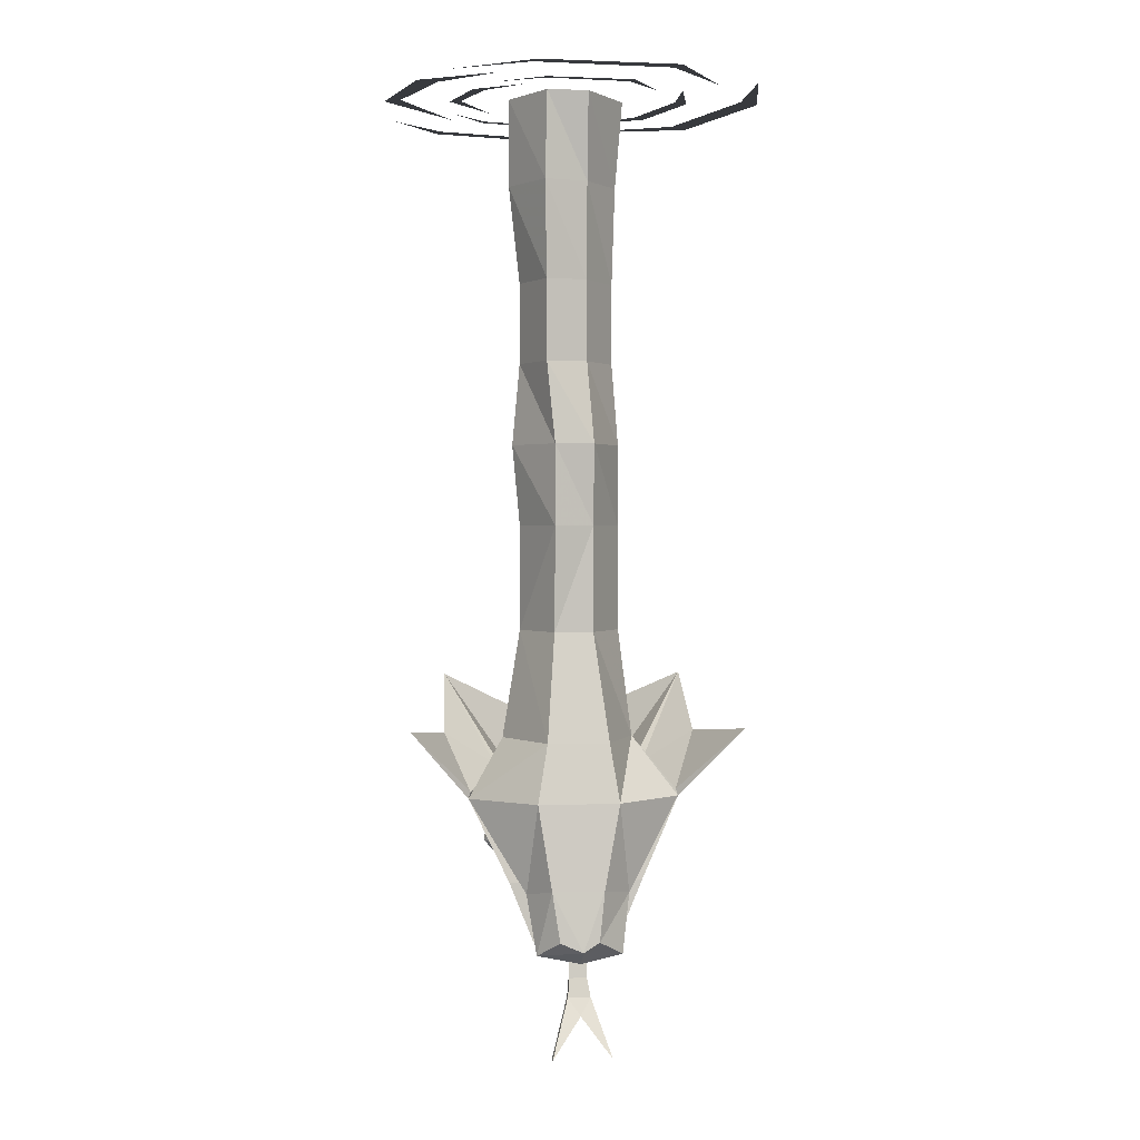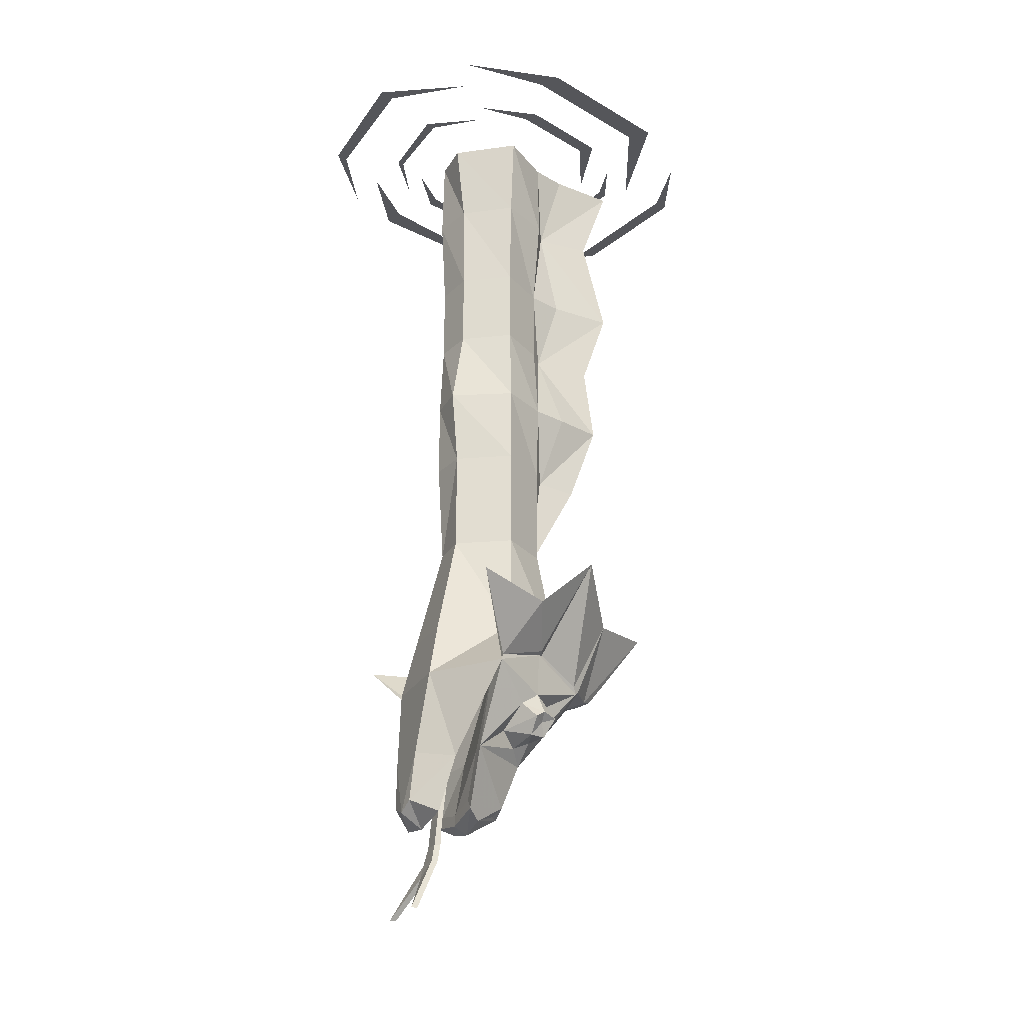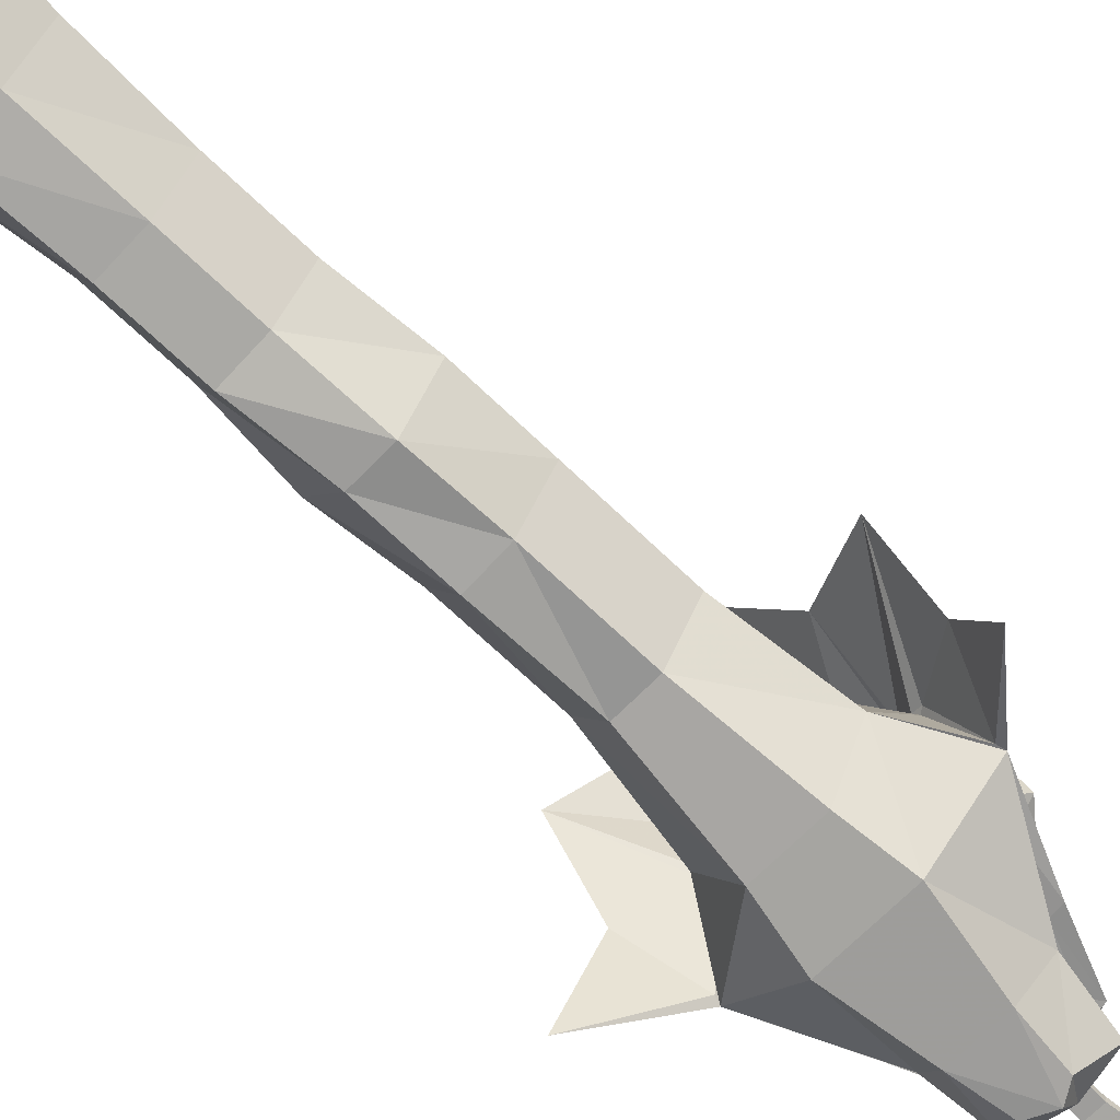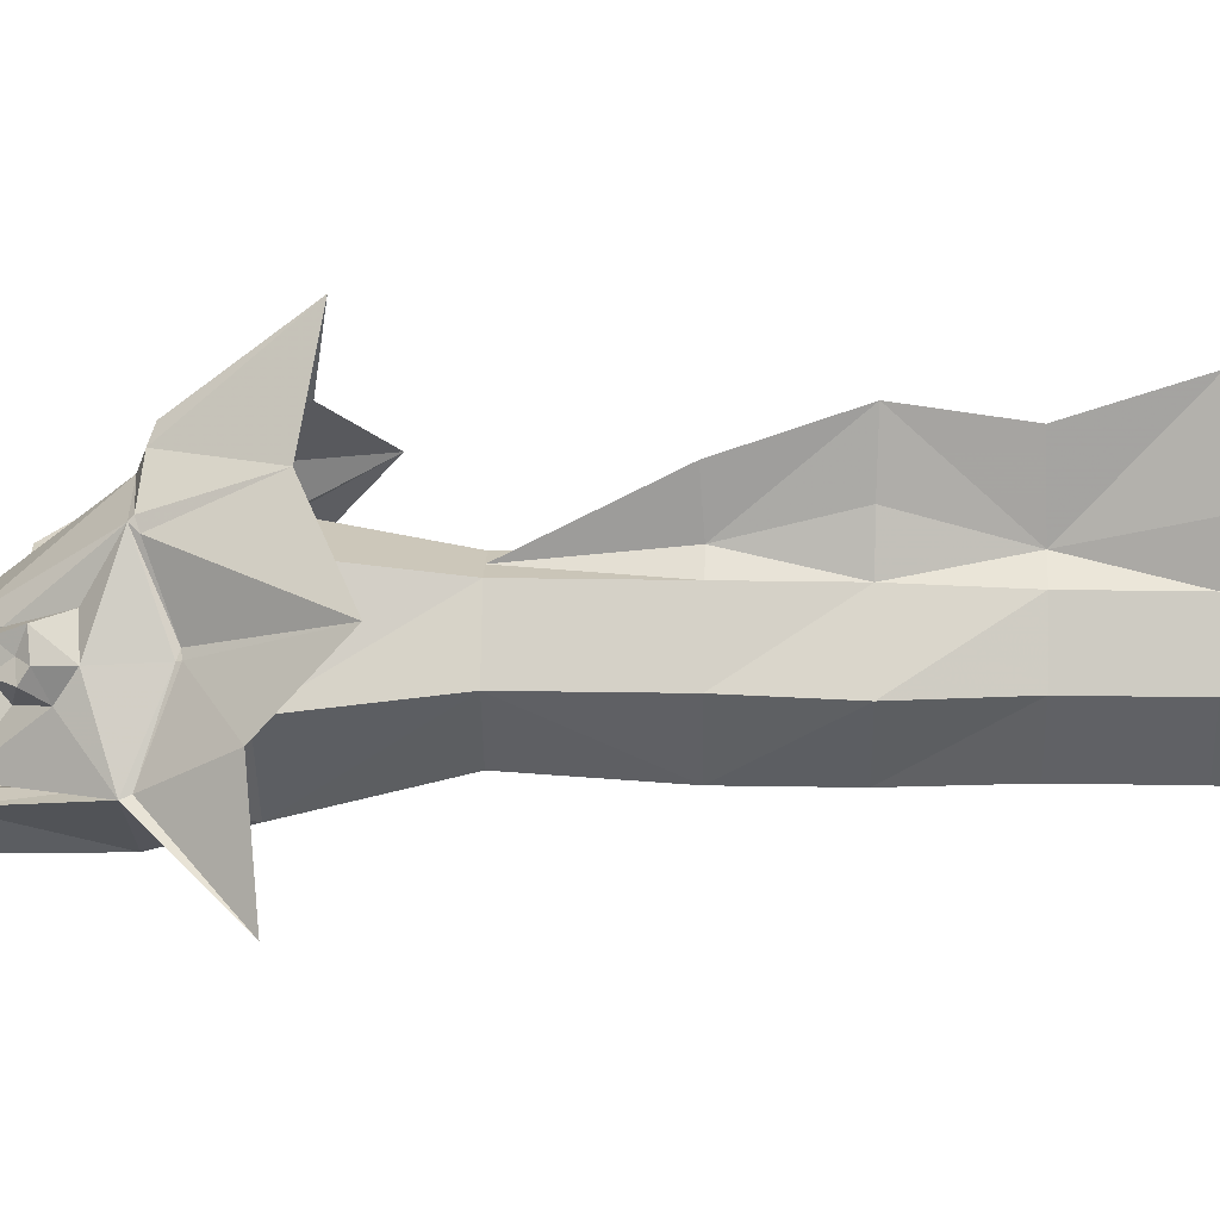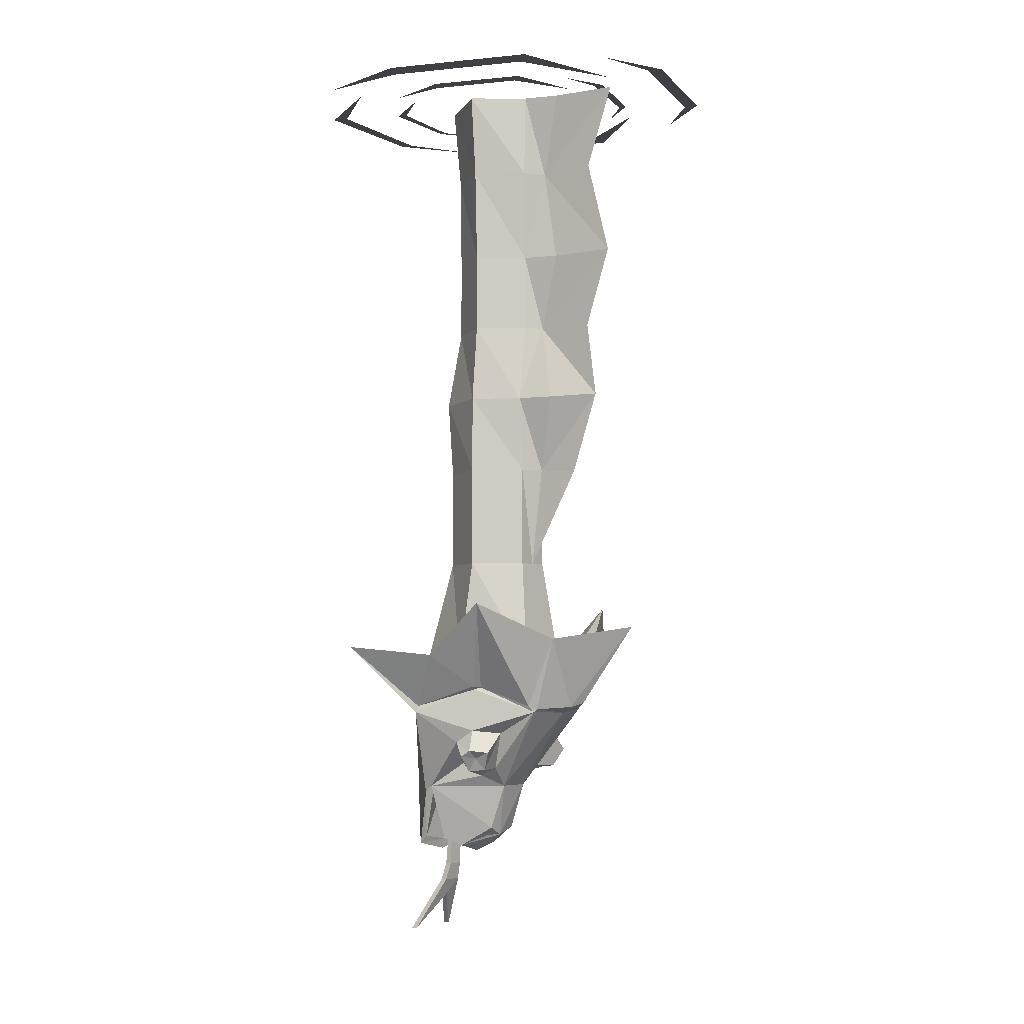
<metadata>
{"format":"obj","ext":"obj","renderer":"f3d","projection":"perspective","resolution":1024,"background":"white","views":[{"elev":1.4,"azim":172.8,"up":"+Y"},{"elev":-26.1,"azim":-114.1,"up":"+Y"},{"elev":-67.4,"azim":-134.2,"up":"+Z"},{"elev":20.3,"azim":91.9,"up":"+Z"},{"elev":-4.9,"azim":-53.9,"up":"+Y"}]}
</metadata>
<code>
v 0.04688 -3.141 0.4297
v 0.01562 -3.906 0.3359
v 0.1562 -3.141 0.3359
v 0.1562 -2.555 0.3359
v 0.07812 -2.555 0.5938
v 0.03125 -2.547 0.9531
v 0.03906 -3.164 0.7344
v 0.01562 -3.141 0.4297
v -0.125 -3.141 0.3359
v -0.125 -3.906 0.3359
v -0.2188 -4.688 0.4453
v 0.2266 -4.688 0.4453
v 0.1562 -3.906 0.3359
v 0.3672 -3.141 0
v 0.4219 -2.555 0
v 0.2109 -1.961 0.3359
v 0.0625 -1.961 0.4297
v 0.03125 -1.977 0.875
v 0.03125 -1.961 0.4297
v -0.09375 -2.555 0.5938
v 0.2109 -1.375 0.3359
v 0.2266 -0.6719 0.3672
v 0.0625 -0.6719 0.4609
v 0.1641 -1.375 0.5938
v 0.3672 -1.961 0.007812
v 0.3672 -1.375 0.007812
v 0.4453 -0.6719 0.007812
v 0.2109 -0.03906 0.3672
v 0.1328 -0.03906 0.625
v 0.03125 -0.03906 1.109
v 0.03125 -0.6562 0.8906
v 0.03125 -1.375 1.078
v -0.007812 -1.375 0.5938
v -0.08594 -1.375 0.3359
v -0.08594 -1.961 0.3359
v -0.1641 -2.555 0.3359
v -0.3594 -2.555 0
v -0.3594 -3.141 0
v -0.3594 -3.906 0
v -0.4531 -4.688 -0.05469
v -0.5312 -4.93 0.1562
v -0.3047 -5.109 0.5781
v 0 -5.117 0.6484
v 0.3047 -5.109 0.5781
v 0.5 -4.688 -0.05469
v 0.3672 -3.906 0
v 0.1562 -3.141 -0.4297
v 0.1562 -2.555 -0.4297
v -0.7656 -5.109 -0.2578
v -0.75 -5.062 -0.2422
v -0.5391 -5.258 0.1406
v -0.5 -4.914 0.1953
v -0.5625 -4.906 0.1641
v -0.9219 -4.656 0.007812
v -1.195 -4.594 -0.5781
v -0.2812 -5.109 -0.6484
v -0.2188 -4.688 -0.5625
v 0.3047 -5.109 -0.6484
v 0.2109 -5.719 -0.7031
v -0.1641 -5.719 -0.7031
v -0.375 -5.773 -0.4609
v -0.3125 -5.664 -0.4141
v -0.5938 -5.109 -0.2578
v -0.4922 -5.711 -0.3125
v -0.5625 -5.352 0
v -0.6094 -5.414 0.1641
v -0.5312 -5.43 0.2891
v -0.3516 -5.281 0.2812
v -0.2812 -5.562 0.1797
v -0.1328 -5.711 0.1562
v -0.2969 -5.086 0.6016
v -0.3359 -5.062 0.5469
v -0.8906 -4.258 0.4453
v 0.2266 -4.688 -0.5625
v 0.7656 -5.109 -0.2578
v 0.3672 -5.773 -0.4609
v 0.3047 -6.195 -0.5625
v 0.1562 -6.078 -0.7266
v -0.007812 -6.148 -0.7422
v -0.125 -6.078 -0.7266
v -0.3125 -6.195 -0.5625
v -0.2578 -6.141 -0.5469
v 0 -5.617 -0.5312
v 0 -5.125 -0.3672
v 0 -5.109 -0.07031
v 0 -5.711 -0.2344
v -0.3984 -5.719 -0.3047
v -0.3125 -6.141 -0.3125
v -0.125 -6.055 0.02344
v -0.2891 -5.625 0.04688
v -0.375 -5.523 -0.07031
v -0.625 -5.461 0.09375
v -0.5391 -5.477 0.1719
v -0.4766 -5.57 0.2188
v -0.5234 -5.578 0.09375
v 0.5312 -4.93 0.1562
v 0.5391 -5.258 0.1406
v 0.5625 -5.352 0
v 0.4766 -5.711 -0.3125
v 0.3828 -5.719 -0.3047
v 0.6406 -5.109 -0.2578
v 0.3047 -5.664 -0.4141
v 0.25 -6.141 -0.5469
v -0.007812 -6.258 -0.5781
v 0.3516 -5.281 0.2812
v 0.5312 -5.43 0.2891
v 0.6094 -5.414 0.1641
v 0.625 -5.461 0.09375
v 0.375 -5.523 -0.07031
v 0.2891 -5.625 0.04688
v 0.1328 -5.711 0.1562
v 0.1562 -6.055 0.02344
v 0.3047 -6.141 -0.3125
v 0.25 -6.062 -0.3047
v 0 -6.18 -0.5625
v 0.1562 -3.906 -0.3828
v -0.125 -3.906 -0.3828
v -0.007812 -6.203 -0.3125
v -0.007812 -6.258 -0.2109
v -0.2188 -6.203 -0.2109
v -0.08594 -6.117 -0.03906
v -0.007812 -6.117 0.02344
v 0.2969 -5.086 0.6016
v 0.0625 -5.07 0.7656
v 0 -5.039 0.8438
v -0.0625 -5.07 0.7656
v -0.3672 -4.531 0.8047
v 0.1328 -6.117 -0.03906
v 0.2266 -6.203 -0.2109
v 0 -6.117 -0.3047
v -0.25 -6.062 -0.3047
v 0.2812 -5.562 0.1797
v 0.4766 -5.57 0.2188
v 0.5391 -5.477 0.1719
v 0.5234 -5.578 0.09375
v -0.125 -3.141 -0.3828
v 0.2109 -1.375 -0.3828
v 0.2266 -0.6719 -0.4141
v 0.2109 -1.961 -0.3828
v -0.08594 -1.961 -0.3281
v -0.08594 -1.375 -0.3281
v -0.08594 -0.6719 -0.3359
v 0.2109 -0.03906 -0.4062
v 0.4453 -0.03906 0.007812
v -0.3125 -1.375 0.007812
v -0.3359 -0.6719 0.007812
v -0.3125 -1.961 0.007812
v -0.1406 -0.6719 0.3672
v -0.3906 -0.03906 0.007812
v -0.08594 -0.03906 -0.4062
v 0.02344 -0.6719 0.4609
v -0.03906 -0.03906 0.625
v -0.125 -0.03906 0.3672
v -0.125 -2.555 -0.4297
v -0.3594 -0.03906 -0.8047
v -0.3359 -0.03906 -0.7344
v -0.6016 -0.03906 -0.4141
v 0.2656 -0.03906 -0.7891
v 0.2656 -0.03906 -0.8359
v 0.6172 -0.03906 -0.5938
v -0.6406 -0.03906 0.6641
v -0.5625 -0.03906 0.5781
v -0.1016 -0.03906 0.8125
v -0.7734 -0.03906 -0.04688
v -0.8672 -0.03906 0.007812
v -0.7578 -0.03906 -0.4688
v 0.6484 -0.03906 -0.3125
v 0.3906 -0.03906 -0.5625
v 0.7344 -0.03906 -0.3359
v 0.7891 -0.03906 0.1016
v 0.8672 -0.03906 0.1328
v 0.5391 -0.03906 0.5391
v 0.5625 -0.03906 0.9141
v 0.5547 -0.03906 0.8594
v 0.7891 -0.03906 0.6094
v -0.07031 -0.03906 1.016
v -0.04688 -0.03906 1.086
v -0.375 -0.03906 0.9453
v -0.6016 -0.03906 -1.32
v -0.5625 -0.03906 -1.211
v -0.9688 -0.03906 -0.7031
v 0.4062 -0.03906 -1.281
v 0.3828 -0.03906 -1.367
v 0.9453 -0.03906 -0.9766
v -1.039 -0.03906 1.016
v -0.9141 -0.03906 0.8906
v -0.1797 -0.03906 1.234
v -1.25 -0.03906 -0.1172
v -1.391 -0.03906 -0.03125
v -1.234 -0.03906 -0.7891
v 1 -0.03906 -0.5469
v 0.6016 -0.03906 -0.9219
v 1.148 -0.03906 -0.5938
v 1.227 -0.03906 0.1094
v 1.344 -0.03906 0.1797
v 0.8125 -0.03906 0.8203
v 0.8828 -0.03906 1.422
v 0.8594 -0.03906 1.32
v 1.227 -0.03906 0.9453
v -0.1406 -0.03906 1.578
v -0.1016 -0.03906 1.68
v -0.625 -0.03906 1.469
v -0.08594 -6.508 -0.5234
v -0.007812 -6.633 -0.5781
v -0.2188 -6.906 -0.7266
v -0.2188 -6.906 -0.6797
v -0.08594 -6.508 -0.4766
v -0.0625 -6.375 -0.4922
v 0.07812 -6.508 -0.5234
v 0.2109 -6.906 -0.7266
v 0.2109 -6.906 -0.6797
v -0.007812 -6.633 -0.5312
v 0.07812 -6.508 -0.4766
v -0.0625 -6.375 -0.4453
v -0.0625 -6.203 -0.4766
v 0.0625 -6.203 -0.4766
v 0.0625 -6.375 -0.4922
v 0.0625 -6.375 -0.4453
v 0.0625 -6.203 -0.4375
v -0.0625 -6.203 -0.4375
v -0.0625 -5.805 -0.3906
v -0.0625 -5.805 -0.4297
v 0.0625 -5.805 -0.4297
v 0.0625 -5.805 -0.3906
v 0.0625 -5.383 -0.3594
v 0.0625 -5.383 -0.3203
v -0.0625 -5.383 -0.3203
v -0.0625 -5.383 -0.3594
v 0 -4.438 1.305
v 0.3672 -4.531 0.8047
v 0.3359 -5.062 0.5469
v 0.8906 -4.258 0.4453
v 0.5 -4.914 0.1953
v 0.5391 -4.906 0.1641
v 0.9219 -4.656 0.007812
v 0.75 -5.062 -0.2422
v 1.195 -4.594 -0.5781
f 1 2 3
f 2 8 9
f 2 9 10
f 2 13 3
f 4 16 17
f 4 17 5
f 21 22 23
f 21 23 24
f 19 35 36
f 19 36 20
f 11 42 12
f 12 42 43
f 12 43 44
f 151 148 34
f 151 34 33
f 1 3 4
f 1 4 5
f 2 10 11
f 2 11 12
f 2 12 13
f 21 24 17
f 21 17 16
f 22 28 23
f 23 28 29
f 19 33 34
f 19 34 35
f 20 36 8
f 8 36 9
f 42 70 43
f 70 122 111
f 70 111 43
f 43 111 44
f 151 152 153
f 151 153 148
f 1 5 6
f 1 6 7
f 1 7 2
f 2 7 8
f 5 17 6
f 6 17 18
f 6 18 19
f 6 19 20
f 6 20 8
f 6 8 7
f 23 29 30
f 23 30 31
f 23 31 32
f 23 32 24
f 24 32 17
f 17 32 18
f 18 32 19
f 19 32 33
f 14 47 15
f 15 47 48
f 50 53 54
f 50 54 55
f 52 72 73
f 53 73 54
f 74 116 46
f 74 46 45
f 40 39 117
f 40 117 57
f 71 126 127
f 72 127 73
f 137 26 139
f 138 143 144
f 138 144 27
f 145 141 147
f 146 149 150
f 146 150 142
f 151 33 32
f 151 32 31
f 151 31 30
f 151 30 152
f 25 139 26
f 154 136 38
f 154 38 37
f 140 147 141
f 127 126 229
f 229 124 230
f 230 124 123
f 230 231 232
f 232 231 233
f 232 234 235
f 235 234 236
f 235 236 237
f 3 13 14
f 4 15 16
f 21 26 22
f 22 26 27
f 9 38 39
f 9 39 10
f 11 40 41
f 11 41 42
f 12 44 45
f 13 46 14
f 15 25 16
f 40 49 50
f 40 50 41
f 41 50 49
f 41 42 52
f 41 52 53
f 41 53 50
f 50 55 49
f 42 43 71
f 42 71 72
f 42 72 52
f 52 73 53
f 75 45 96
f 44 96 45
f 43 44 123
f 43 123 124
f 43 124 125
f 43 125 126
f 43 126 71
f 71 127 72
f 145 34 146
f 146 34 148
f 36 35 147
f 36 147 37
f 229 126 125
f 229 125 124
f 230 123 231
f 232 233 234
f 237 236 75
f 75 236 96
f 96 236 234
f 96 234 233
f 96 233 44
f 44 233 231
f 44 231 123
f 3 14 4
f 4 14 15
f 21 16 25
f 21 25 26
f 22 27 28
f 9 36 37
f 9 37 38
f 10 39 11
f 11 39 40
f 12 45 13
f 13 45 46
f 41 49 51
f 41 51 42
f 56 61 49
f 49 64 65
f 49 65 51
f 51 68 42
f 42 68 69
f 42 69 70
f 58 75 76
f 64 88 89
f 64 89 70
f 64 70 90
f 64 90 91
f 64 91 65
f 69 90 70
f 75 96 97
f 75 97 98
f 75 98 99
f 96 44 97
f 97 44 105
f 98 109 99
f 99 109 110
f 99 110 111
f 99 111 112
f 99 112 113
f 88 118 119
f 88 119 120
f 88 120 89
f 89 120 121
f 89 122 70
f 113 112 128
f 113 128 129
f 113 129 118
f 122 112 111
f 128 122 119
f 128 119 129
f 129 119 118
f 122 121 120
f 122 120 119
f 44 111 132
f 44 132 105
f 110 132 111
f 27 144 28
f 145 147 35
f 145 35 34
f 146 148 149
f 148 153 149
f 14 46 47
f 15 48 25
f 56 49 40
f 56 40 57
f 58 74 75
f 74 45 75
f 117 39 38
f 117 38 136
f 116 47 46
f 137 138 27
f 137 27 26
f 145 146 142
f 145 142 141
f 48 139 25
f 154 37 140
f 140 37 147
f 56 57 58
f 57 74 58
f 117 136 116
f 116 136 47
f 137 141 138
f 138 141 142
f 154 140 139
f 154 139 48
f 56 58 59
f 56 59 60
f 56 60 61
f 58 76 59
f 59 76 77
f 59 77 78
f 59 78 79
f 59 79 60
f 60 79 80
f 60 80 61
f 61 80 81
f 77 104 79
f 77 79 78
f 104 81 80
f 104 80 79
f 57 117 116
f 57 116 74
f 89 121 122
f 122 128 112
f 137 139 140
f 137 140 141
f 138 142 143
f 142 150 143
f 154 48 136
f 48 47 136
f 49 61 62
f 49 62 63
f 49 63 64
f 61 81 82
f 61 82 62
f 63 87 64
f 64 87 88
f 75 99 100
f 75 100 101
f 75 101 76
f 76 101 102
f 76 102 77
f 77 102 103
f 77 103 104
f 99 113 114
f 99 114 100
f 103 115 104
f 104 115 81
f 113 118 130
f 113 130 114
f 87 131 88
f 88 131 118
f 118 131 130
f 81 115 82
f 51 65 66
f 51 66 67
f 51 67 68
f 65 91 92
f 65 92 66
f 67 94 68
f 68 94 69
f 69 94 95
f 69 95 90
f 97 105 106
f 97 106 107
f 97 107 98
f 98 107 108
f 98 108 109
f 105 132 133
f 105 133 106
f 108 135 109
f 109 135 110
f 110 135 132
f 135 133 132
f 91 95 92
f 95 91 90
f 62 82 83
f 62 83 84
f 62 84 63
f 63 84 85
f 63 85 86
f 63 86 87
f 100 114 86
f 100 86 85
f 100 85 101
f 101 85 84
f 101 84 83
f 101 83 102
f 102 83 115
f 102 115 103
f 114 130 86
f 86 130 87
f 87 130 131
f 82 115 83
f 66 92 93
f 66 93 67
f 67 93 94
f 106 133 134
f 106 134 107
f 107 134 108
f 108 134 135
f 133 135 134
f 92 95 93
f 93 95 94
f 155 156 157
f 156 155 158
f 158 155 159
f 158 159 160
f 161 162 163
f 162 161 164
f 164 161 165
f 164 165 166
f 167 168 169
f 167 169 170
f 170 169 171
f 170 171 172
f 173 174 175
f 174 173 176
f 176 173 177
f 176 177 178
f 179 180 181
f 180 179 182
f 182 179 183
f 182 183 184
f 185 186 187
f 186 185 188
f 188 185 189
f 188 189 190
f 191 192 193
f 191 193 194
f 194 193 195
f 194 195 196
f 197 198 199
f 198 197 200
f 200 197 201
f 200 201 202
f 203 204 205
f 203 208 209
f 203 209 204
f 204 209 210
f 208 215 216
f 208 216 217
f 208 217 209
f 215 222 216
f 216 222 223
f 222 228 223
f 223 228 225
f 203 205 206
f 203 206 207
f 203 207 208
f 204 210 211
f 204 211 212
f 204 212 205
f 205 212 206
f 207 214 208
f 208 214 215
f 209 217 218
f 209 218 213
f 209 213 210
f 210 213 211
f 214 220 215
f 215 220 221
f 215 221 222
f 216 223 219
f 216 219 217
f 217 219 218
f 224 219 223
f 224 223 225
f 224 225 226
f 221 227 222
f 222 227 228
f 206 212 207
f 207 212 213
f 207 213 214
f 211 213 212
f 213 218 214
f 214 218 219
f 214 219 220
f 224 221 220
f 224 220 219
f 224 226 221
f 221 226 227

</code>
